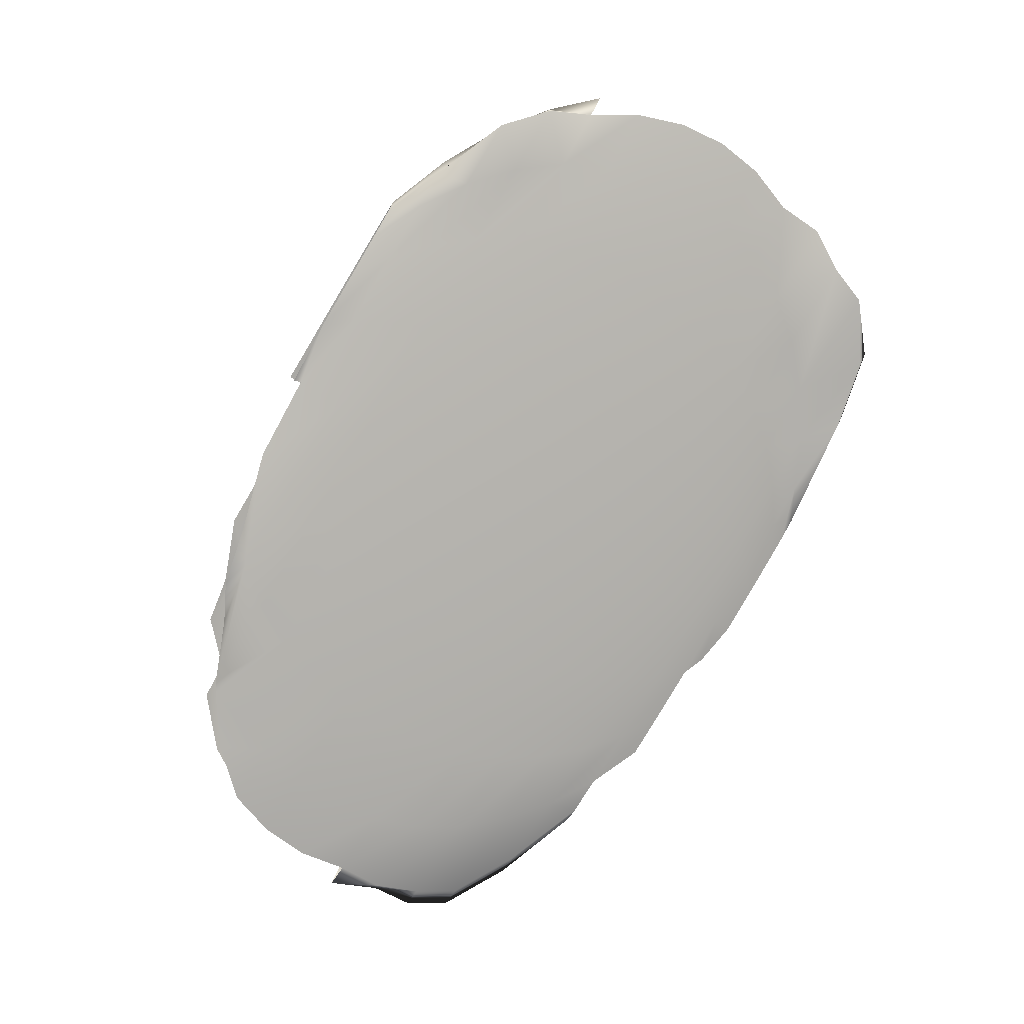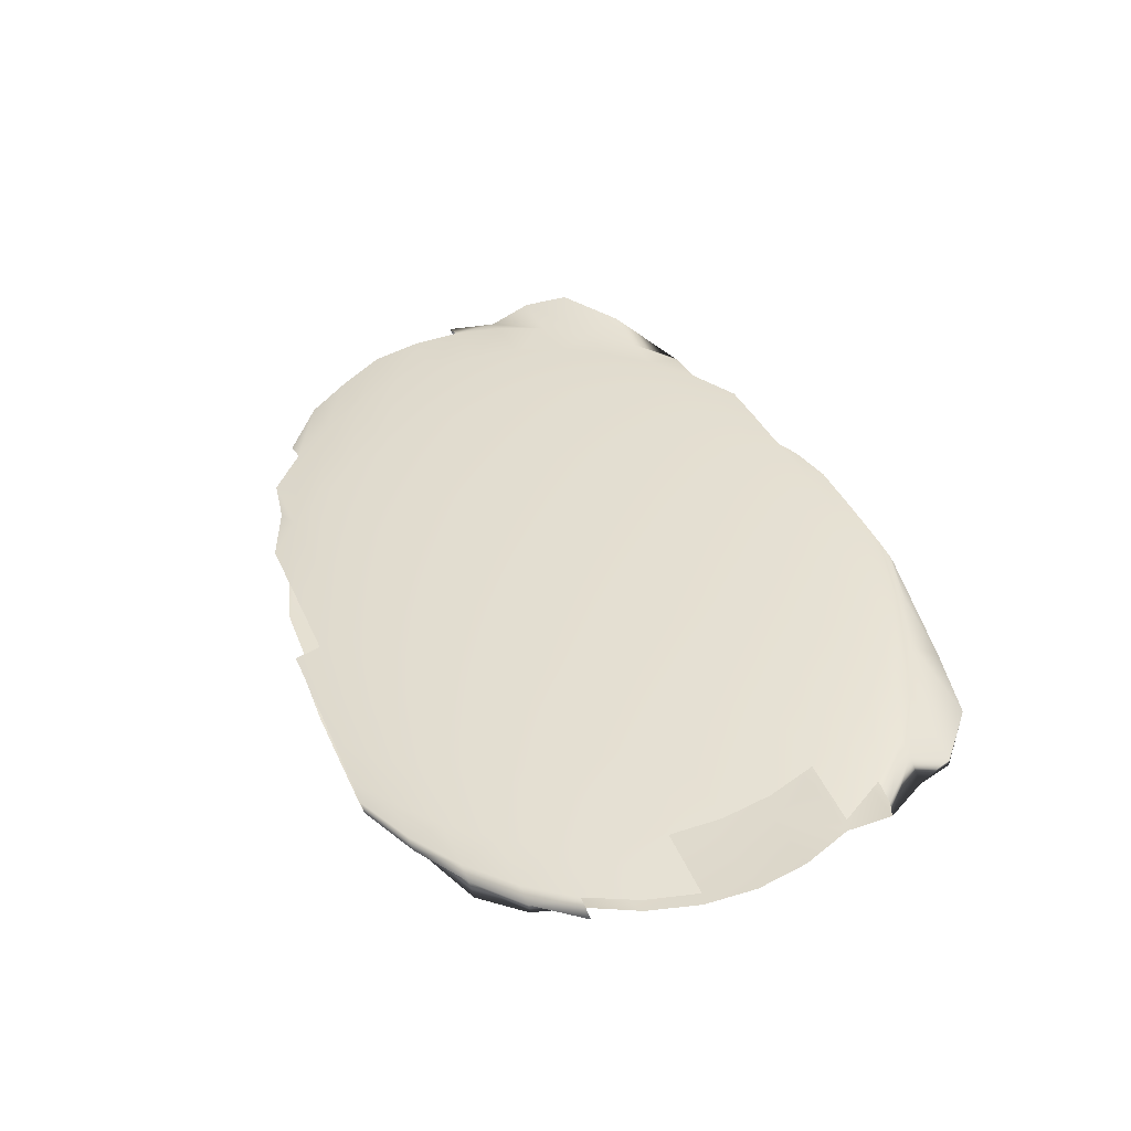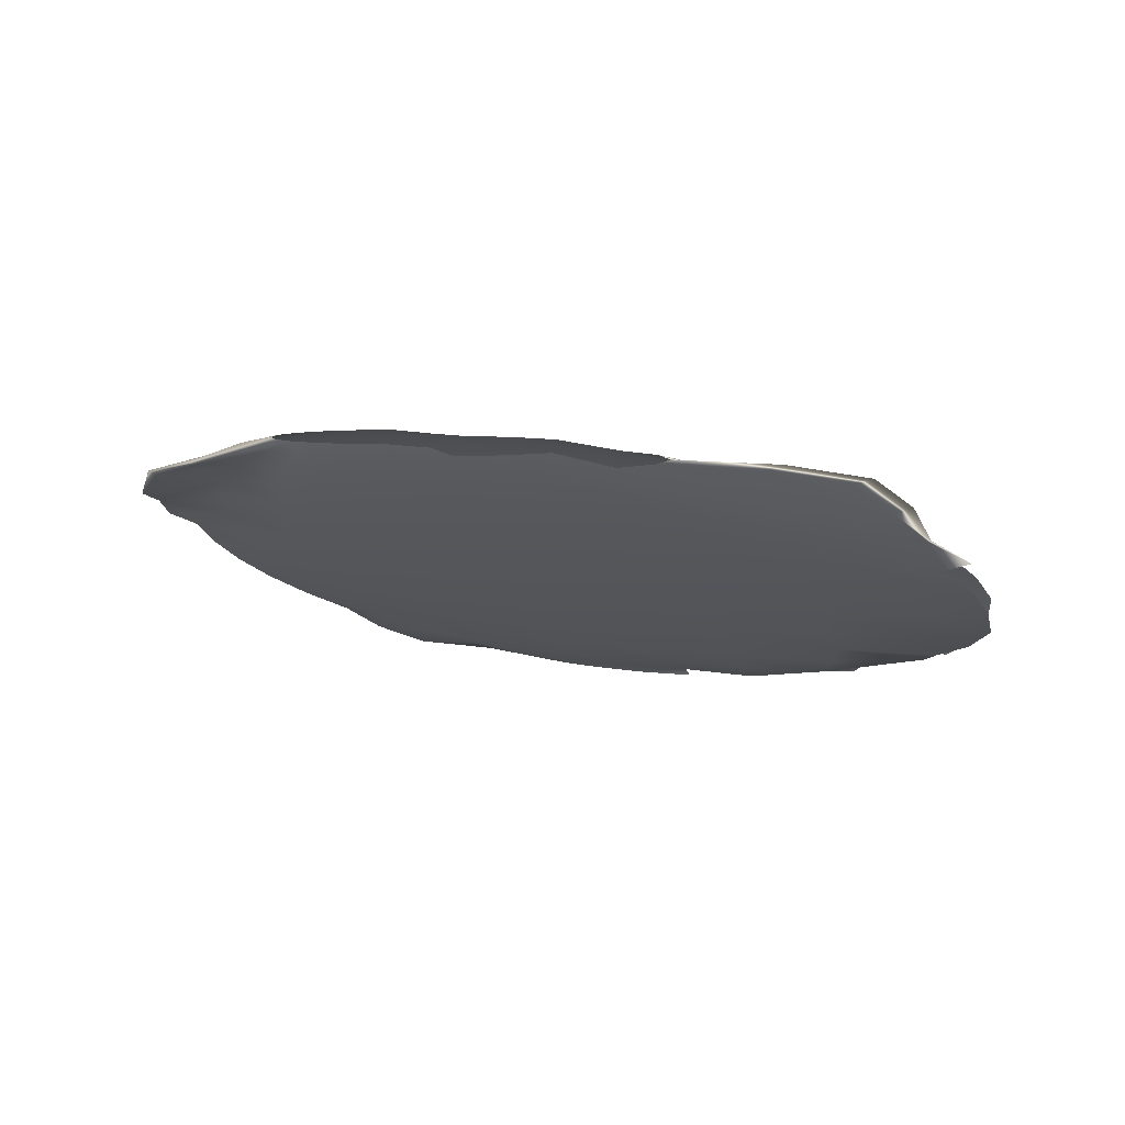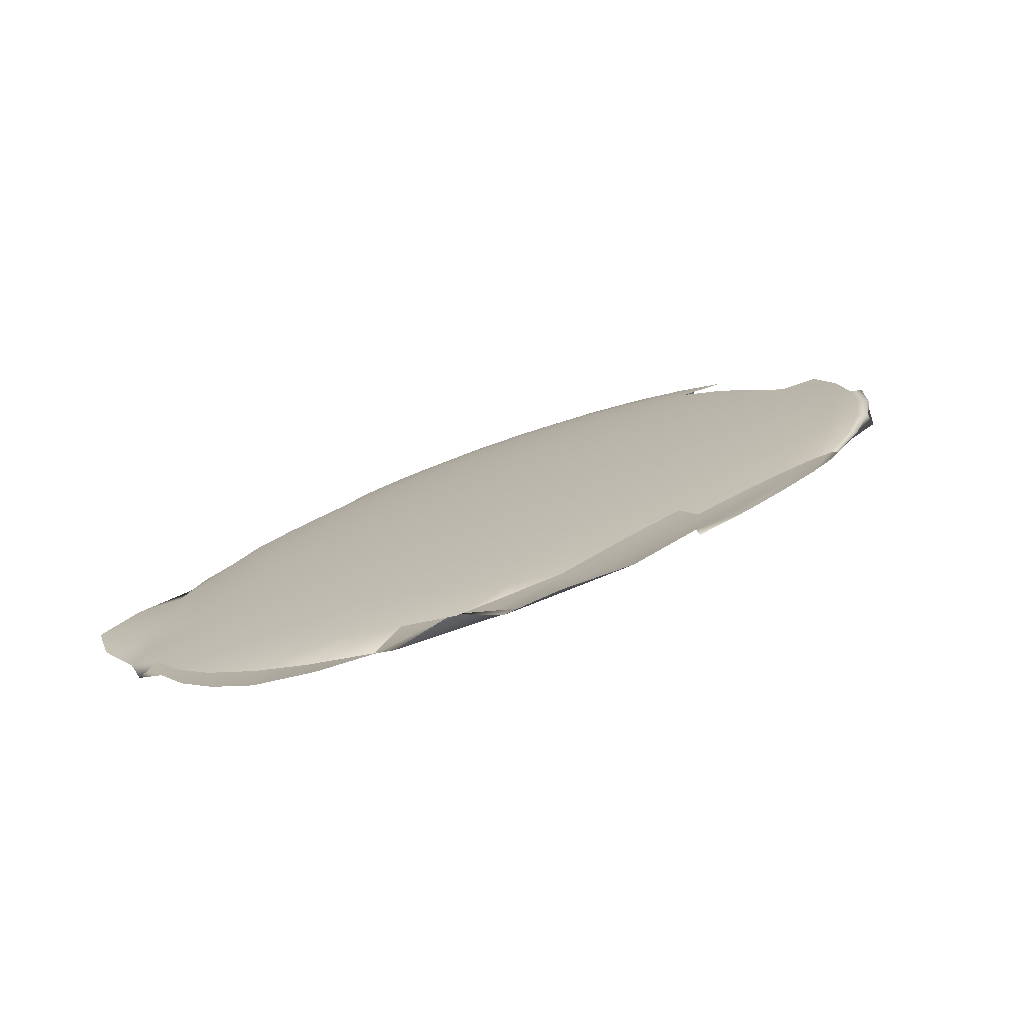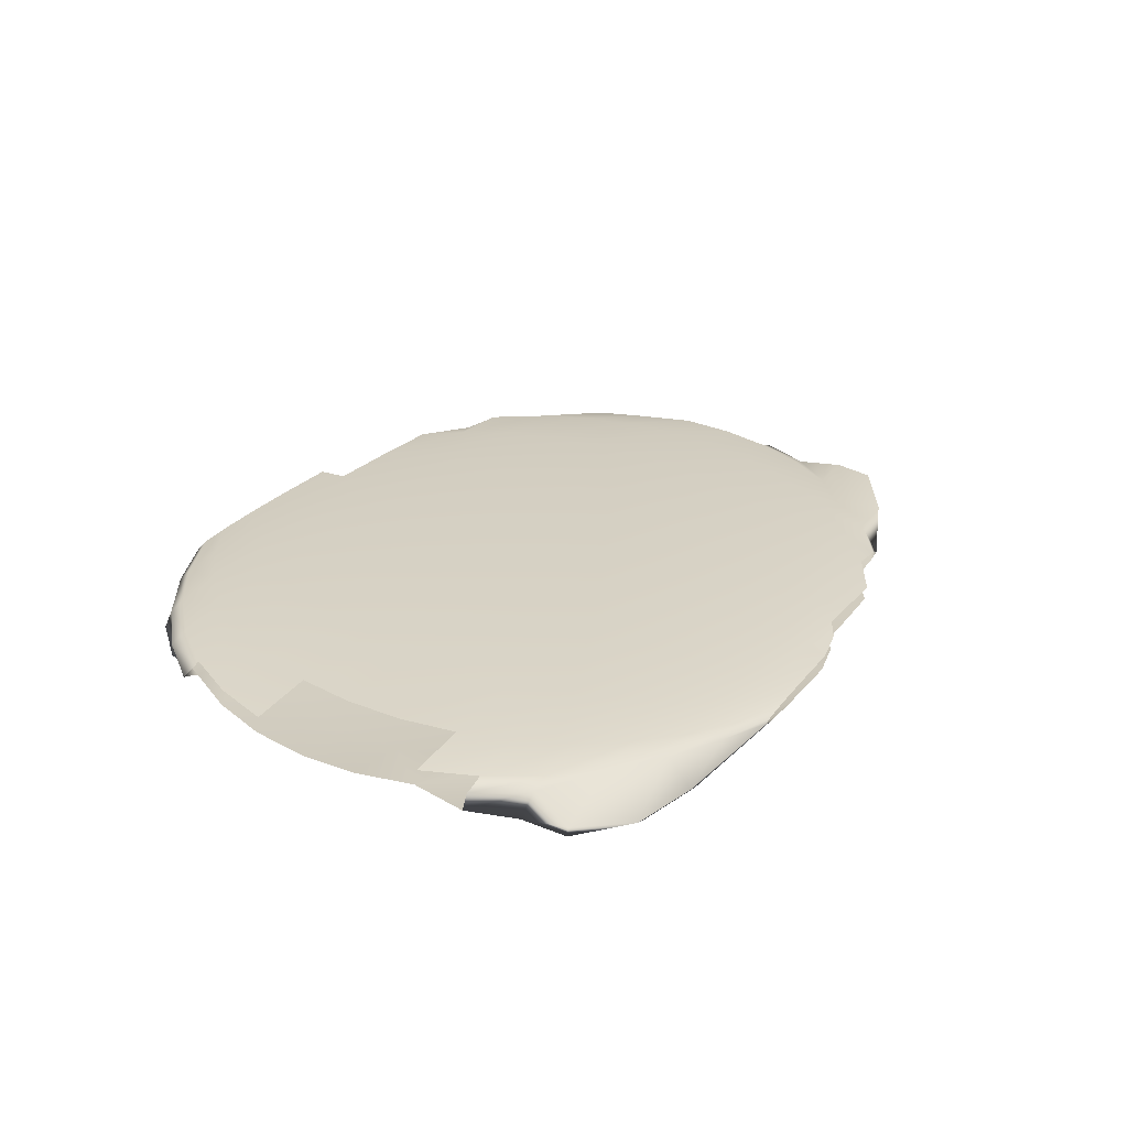
<metadata>
{"format":"obj","ext":"obj","renderer":"f3d","projection":"perspective","resolution":1024,"background":"white","views":[{"elev":-64.1,"azim":57.6,"up":"+Y"},{"elev":57.4,"azim":67.2,"up":"+Y"},{"elev":-28.5,"azim":-147.8,"up":"+Y"},{"elev":3.6,"azim":-39.6,"up":"+Y"},{"elev":42.3,"azim":118.2,"up":"+Y"}]}
</metadata>
<code>
g default
v -28.12 15.34 5.033
v -28.29 15.3 5.033
v -28.56 15.23 5.033
v -28.9 15.13 5.033
v -29.27 15.01 5.033
v -29.63 14.88 5.1
v -29.6 14.77 5.1
v -29.23 14.89 5.033
v -28.86 15.01 5.033
v -28.53 15.13 5.033
v -28.27 15.23 5.033
v -28.1 15.3 5.033
v -28.05 15.34 5.033
v -27.59 15.53 5.191
v -27.84 15.47 5.191
v -28.24 15.36 5.191
v -28.73 15.21 5.191
v -29.28 15.04 5.191
v -29.82 14.85 5.191
v -30.3 14.68 5.191
v -30.68 14.53 5.191
v -30.65 14.43 5.191
v -30.25 14.54 5.191
v -29.76 14.68 5.191
v -29.22 14.86 5.191
v -28.68 15.04 5.191
v -28.19 15.22 5.191
v -27.81 15.36 5.191
v -27.1 15.47 5.191
v -27.02 15.53 5.191
v -27.1 15.7 5.407
v -27.43 15.62 5.407
v -27.94 15.48 5.407
v -28.58 15.29 5.407
v -29.28 15.06 5.407
v -29.98 14.82 5.407
v -30.61 14.6 5.407
v -31.11 14.41 5.407
v -31.42 14.27 5.407
v -31.52 14.2 5.407
v -31.4 14.2 5.407
v -31.06 14.27 5.407
v -30.55 14.41 5.407
v -29.91 14.61 5.407
v -29.21 14.83 5.407
v -28.51 15.07 5.407
v -27.88 15.3 5.407
v -27.39 15.49 5.407
v -26.52 15.63 5.326
v -26.42 15.7 5.326
v -26.66 15.85 5.676
v -27.06 15.76 5.676
v -27.68 15.59 5.676
v -28.44 15.36 5.676
v -29.29 15.08 5.676
v -30.13 14.8 5.676
v -30.89 14.53 5.676
v -31.49 14.3 5.676
v -31.86 14.13 5.676
v -32.29 14.04 5.676
v -32.11 14.05 5.676
v -31.43 14.14 5.676
v -30.82 14.31 5.676
v -30.05 14.54 5.676
v -29.2 14.81 5.676
v -28.36 15.1 5.676
v -27.6 15.37 5.676
v -27.01 15.6 5.676
v -26.03 15.76 5.676
v -26.04 15.85 5.676
v -26.29 15.98 5.99
v -26.75 15.87 5.99
v -27.45 15.68 5.99
v -28.33 15.42 5.99
v -29.3 15.1 5.99
v -30.26 14.78 5.99
v -31.13 14.47 5.99
v -31.81 14.2 5.99
v -32.24 14.01 5.99
v -32.83 13.91 5.99
v -32.66 13.92 5.99
v -31.75 14.02 5.99
v -31.04 14.21 5.99
v -30.16 14.48 5.99
v -29.19 14.79 5.99
v -28.23 15.12 5.99
v -27.37 15.43 5.99
v -26.68 15.69 5.99
v -25.93 15.88 5.99
v -26.12 15.98 5.99
v -25.99 16.08 6.343
v -26.49 15.97 6.343
v -27.27 15.76 6.343
v -28.24 15.46 6.343
v -29.3 15.12 6.343
v -30.37 14.76 6.343
v -31.32 14.42 6.343
v -32.07 14.13 6.343
v -32.54 13.92 6.343
v -32.96 13.81 6.343
v -32.8 13.81 6.343
v -32 13.93 6.343
v -31.23 14.14 6.343
v -30.26 14.43 6.343
v -29.19 14.77 6.343
v -28.13 15.13 6.343
v -27.17 15.48 6.343
v -26.43 15.77 6.343
v -25.73 15.98 6.343
v -25.8 16.08 6.343
v -25.77 16.16 6.725
v -26.31 16.04 6.725
v -27.13 15.81 6.725
v -28.17 15.5 6.725
v -29.31 15.13 6.725
v -30.44 14.75 6.725
v -31.46 14.38 6.725
v -32.26 14.07 6.725
v -32.76 13.85 6.725
v -32.92 13.73 6.725
v -32.89 13.74 6.725
v -32.19 13.86 6.725
v -31.36 14.08 6.725
v -30.33 14.4 6.725
v -29.19 14.76 6.725
v -28.05 15.15 6.725
v -27.04 15.51 6.725
v -26.24 15.82 6.725
v -25.73 16.04 6.725
v -26.19 16.08 7.127
v -27.05 15.84 7.127
v -28.13 15.52 7.127
v -29.31 15.14 7.127
v -30.49 14.74 7.127
v -31.54 14.36 7.127
v -32.37 14.04 7.127
v -32.9 13.81 7.127
v -33.07 13.69 7.127
v -32.86 13.69 7.127
v -32.3 13.82 7.127
v -31.44 14.05 7.127
v -30.37 14.38 7.127
v -29.18 14.76 7.127
v -28.01 15.16 7.127
v -26.95 15.53 7.127
v -26.12 15.85 7.127
v -25.59 16.09 7.127
v -26.16 16.09 7.539
v -27.02 15.85 7.539
v -28.11 15.53 7.539
v -29.31 15.14 7.539
v -30.5 14.74 7.539
v -31.57 14.35 7.539
v -32.41 14.03 7.539
v -32.94 13.79 7.539
v -32.9 13.67 7.539
v -32.34 13.8 7.539
v -31.47 14.04 7.539
v -30.38 14.37 7.539
v -29.18 14.75 7.539
v -27.99 15.16 7.539
v -26.92 15.54 7.539
v -26.08 15.87 7.539
v -25.55 16.1 7.539
v -25.63 16.21 7.951
v -26.19 16.08 7.951
v -27.05 15.84 7.951
v -28.13 15.52 7.951
v -29.31 15.14 7.951
v -30.49 14.74 7.951
v -31.54 14.36 7.951
v -32.37 14.04 7.951
v -32.9 13.81 7.951
v -32.86 13.69 7.951
v -32.3 13.82 7.951
v -31.44 14.05 7.951
v -30.37 14.38 7.951
v -29.18 14.76 7.951
v -28.01 15.16 7.951
v -26.95 15.53 7.951
v -26.12 15.85 7.951
v -25.59 16.09 7.951
v -25.77 16.16 8.354
v -26.31 16.04 8.354
v -27.13 15.81 8.354
v -28.17 15.5 8.354
v -29.31 15.13 8.354
v -30.44 14.75 8.354
v -31.46 14.38 8.354
v -32.26 14.07 8.354
v -32.71 13.85 8.354
v -32.73 13.74 8.354
v -32.19 13.86 8.354
v -31.36 14.08 8.354
v -30.33 14.4 8.354
v -29.19 14.76 8.354
v -28.05 15.15 8.354
v -27.04 15.51 8.354
v -26.24 15.82 8.354
v -25.73 16.04 8.354
v -25.99 16.08 8.736
v -26.49 15.97 8.736
v -27.27 15.76 8.736
v -28.24 15.46 8.736
v -29.3 15.12 8.736
v -30.37 14.76 8.736
v -31.32 14.42 8.736
v -32.07 14.13 8.736
v -32.47 13.92 8.736
v -32.39 13.86 8.736
v -32 14 9.02
v -31.23 14.14 8.736
v -30.26 14.43 8.736
v -29.19 14.77 8.736
v -28.13 15.13 8.736
v -27.17 15.48 8.736
v -26.43 15.77 8.736
v -25.95 15.98 8.736
v -25.8 16.08 8.736
v -26.29 15.98 9.088
v -26.75 15.87 9.088
v -27.45 15.68 9.088
v -28.33 15.42 9.088
v -29.3 15.1 9.088
v -30.26 14.78 9.088
v -31.13 14.47 9.088
v -31.81 14.2 9.088
v -32.06 14.01 9.088
v -31.87 14.02 9.088
v -31.04 14.21 9.088
v -30.16 14.48 9.088
v -29.19 14.79 9.088
v -28.23 15.12 9.088
v -27.37 15.43 9.088
v -26.68 15.69 9.088
v -26.1 15.88 9.088
v -26.12 15.98 9.088
v -26.66 15.85 9.403
v -27.06 15.76 9.403
v -27.68 15.59 9.403
v -28.44 15.36 9.403
v -29.29 15.08 9.403
v -30.13 14.8 9.403
v -30.89 14.53 9.403
v -31.49 14.3 9.403
v -31.43 14.29 9.284
v -30.82 14.31 9.403
v -30.05 14.54 9.403
v -29.2 14.81 9.403
v -28.36 15.1 9.403
v -27.6 15.37 9.403
v -27.01 15.6 9.403
v -26.42 15.76 9.403
v -26.51 15.85 9.403
v -27.1 15.7 9.671
v -27.43 15.62 9.671
v -27.94 15.48 9.671
v -28.58 15.29 9.671
v -29.28 15.06 9.671
v -29.98 14.82 9.671
v -30.61 14.6 9.671
v -31.11 14.41 9.467
v -31.06 14.27 9.467
v -30.55 14.45 9.585
v -29.91 14.64 9.77
v -29.21 14.9 9.798
v -28.51 15.07 9.671
v -27.88 15.3 9.671
v -27.39 15.49 9.671
v -27.07 15.63 9.671
v -26.97 15.7 9.671
v -27.59 15.53 9.887
v -27.84 15.47 9.887
v -28.24 15.36 9.887
v -28.73 15.21 9.887
v -29.28 15.04 9.887
v -29.22 14.86 9.861
v -28.68 15.04 9.887
v -28.19 15.22 9.887
v -27.81 15.36 9.887
v -27.57 15.47 9.887
v -27.49 15.53 9.887
g spiegel_links
f 1 2 14
f 14 2 15
f 2 3 15
f 15 3 16
f 3 4 16
f 16 4 17
f 4 5 17
f 17 5 18
f 5 6 18
f 18 6 19
f 8 25 7
f 7 25 24
f 8 9 25
f 25 9 26
f 9 10 26
f 26 10 27
f 10 11 27
f 27 11 28
f 29 28 12
f 11 12 28
f 13 30 12
f 12 30 29
f 1 14 13
f 13 14 30
f 14 15 31
f 31 15 32
f 15 16 32
f 32 16 33
f 16 17 33
f 33 17 34
f 17 18 34
f 34 18 35
f 18 19 35
f 35 19 36
f 19 20 36
f 36 20 37
f 20 21 37
f 37 21 38
f 22 23 42
f 42 23 43
f 23 24 43
f 43 24 44
f 24 25 44
f 44 25 45
f 25 26 45
f 45 26 46
f 26 27 46
f 46 27 47
f 27 28 47
f 47 28 48
f 28 29 48
f 48 29 49
f 30 50 29
f 29 50 49
f 14 31 30
f 30 31 50
f 31 32 51
f 51 32 52
f 32 33 52
f 52 33 53
f 33 34 53
f 53 34 54
f 34 35 54
f 54 35 55
f 35 36 55
f 55 36 56
f 36 37 56
f 56 37 57
f 37 38 57
f 57 38 58
f 38 39 58
f 58 39 59
f 60 59 40
f 39 40 59
f 41 61 40
f 40 61 60
f 42 62 41
f 41 62 61
f 42 43 62
f 62 43 63
f 43 44 63
f 63 44 64
f 44 45 64
f 64 45 65
f 45 46 65
f 65 46 66
f 46 47 66
f 66 47 67
f 47 48 67
f 67 48 68
f 48 49 68
f 68 49 69
f 49 50 69
f 69 50 70
f 50 31 70
f 70 31 51
f 51 52 71
f 71 52 72
f 52 53 72
f 72 53 73
f 53 54 73
f 73 54 74
f 54 55 74
f 74 55 75
f 55 56 75
f 75 56 76
f 56 57 76
f 76 57 77
f 57 58 77
f 77 58 78
f 58 59 78
f 78 59 79
f 59 60 79
f 79 60 80
f 61 81 60
f 60 81 80
f 62 82 61
f 61 82 81
f 62 63 82
f 82 63 83
f 63 64 83
f 83 64 84
f 64 65 84
f 84 65 85
f 65 66 85
f 85 66 86
f 66 67 86
f 86 67 87
f 67 68 87
f 87 68 88
f 69 89 68
f 68 89 88
f 69 70 89
f 89 70 90
f 70 51 90
f 90 51 71
f 71 72 91
f 91 72 92
f 72 73 92
f 92 73 93
f 73 74 93
f 93 74 94
f 74 75 94
f 94 75 95
f 75 76 95
f 95 76 96
f 76 77 96
f 96 77 97
f 77 78 97
f 97 78 98
f 78 79 98
f 98 79 99
f 80 100 79
f 79 100 99
f 80 81 100
f 100 81 101
f 81 82 101
f 101 82 102
f 82 83 102
f 102 83 103
f 83 84 103
f 103 84 104
f 84 85 104
f 104 85 105
f 85 86 105
f 105 86 106
f 86 87 106
f 106 87 107
f 87 88 107
f 107 88 108
f 88 89 108
f 108 89 109
f 89 90 109
f 109 90 110
f 90 71 110
f 110 71 91
f 91 92 111
f 111 92 112
f 92 93 112
f 112 93 113
f 93 94 113
f 113 94 114
f 94 95 114
f 114 95 115
f 95 96 115
f 115 96 116
f 96 97 116
f 116 97 117
f 97 98 117
f 117 98 118
f 98 99 118
f 118 99 119
f 100 120 99
f 99 120 119
f 100 101 120
f 120 101 121
f 101 102 121
f 121 102 122
f 102 103 122
f 122 103 123
f 103 104 123
f 123 104 124
f 104 105 124
f 124 105 125
f 105 106 125
f 125 106 126
f 106 107 126
f 126 107 127
f 107 108 127
f 127 108 128
f 109 129 108
f 108 129 128
f 112 113 130
f 130 113 131
f 113 114 131
f 131 114 132
f 114 115 132
f 132 115 133
f 115 116 133
f 133 116 134
f 116 117 134
f 134 117 135
f 117 118 135
f 135 118 136
f 118 119 136
f 136 119 137
f 119 120 137
f 137 120 138
f 120 121 138
f 121 139 138
f 121 122 139
f 139 122 140
f 122 123 140
f 140 123 141
f 123 124 141
f 141 124 142
f 124 125 142
f 142 125 143
f 125 126 143
f 143 126 144
f 126 127 144
f 144 127 145
f 127 128 145
f 145 128 146
f 128 129 146
f 146 129 147
f 130 131 148
f 148 131 149
f 131 132 149
f 149 132 150
f 132 133 150
f 150 133 151
f 133 134 151
f 151 134 152
f 134 135 152
f 152 135 153
f 135 136 153
f 153 136 154
f 136 137 154
f 154 137 155
f 139 140 156
f 156 140 157
f 140 141 157
f 157 141 158
f 141 142 158
f 158 142 159
f 142 143 159
f 159 143 160
f 143 144 160
f 160 144 161
f 144 145 161
f 161 145 162
f 145 146 162
f 162 146 163
f 146 147 163
f 163 147 164
f 148 149 166
f 166 149 167
f 149 150 167
f 167 150 168
f 150 151 168
f 168 151 169
f 151 152 169
f 169 152 170
f 152 153 170
f 170 153 171
f 153 154 171
f 171 154 172
f 154 155 172
f 172 155 173
f 156 157 174
f 174 157 175
f 157 158 175
f 175 158 176
f 158 159 176
f 176 159 177
f 159 160 177
f 177 160 178
f 160 161 178
f 178 161 179
f 161 162 179
f 179 162 180
f 162 163 180
f 180 163 181
f 163 164 181
f 181 164 182
f 165 166 183
f 183 166 184
f 166 167 184
f 184 167 185
f 167 168 185
f 185 168 186
f 168 169 186
f 186 169 187
f 169 170 187
f 187 170 188
f 170 171 188
f 188 171 189
f 171 172 189
f 189 172 190
f 172 173 190
f 190 173 191
f 174 175 192
f 192 175 193
f 175 176 193
f 193 176 194
f 176 177 194
f 194 177 195
f 177 178 195
f 195 178 196
f 178 179 196
f 196 179 197
f 179 180 197
f 197 180 198
f 180 181 198
f 198 181 199
f 181 182 199
f 199 182 200
f 183 184 201
f 201 184 202
f 184 185 202
f 202 185 203
f 185 186 203
f 203 186 204
f 186 187 204
f 204 187 205
f 187 188 205
f 205 188 206
f 188 189 206
f 206 189 207
f 189 190 207
f 207 190 208
f 190 191 208
f 208 191 209
f 211 210 193
f 192 193 210
f 194 212 193
f 193 212 211
f 194 195 212
f 212 195 213
f 195 196 213
f 213 196 214
f 196 197 214
f 214 197 215
f 197 198 215
f 215 198 216
f 198 199 216
f 216 199 217
f 199 200 217
f 217 200 218
f 201 202 220
f 220 202 221
f 202 203 221
f 221 203 222
f 203 204 222
f 222 204 223
f 204 205 223
f 223 205 224
f 205 206 224
f 224 206 225
f 206 207 225
f 225 207 226
f 207 208 226
f 226 208 227
f 208 209 227
f 227 209 228
f 211 212 229
f 229 212 230
f 212 213 230
f 230 213 231
f 213 214 231
f 231 214 232
f 214 215 232
f 232 215 233
f 215 216 233
f 233 216 234
f 216 217 234
f 234 217 235
f 218 236 217
f 217 236 235
f 219 237 218
f 218 237 236
f 219 201 237
f 237 201 220
f 220 221 238
f 238 221 239
f 221 222 239
f 239 222 240
f 222 223 240
f 240 223 241
f 223 224 241
f 241 224 242
f 224 225 242
f 242 225 243
f 225 226 243
f 243 226 244
f 226 227 244
f 244 227 245
f 230 247 229
f 229 247 246
f 230 231 247
f 247 231 248
f 231 232 248
f 248 232 249
f 232 233 249
f 249 233 250
f 233 234 250
f 250 234 251
f 234 235 251
f 251 235 252
f 236 253 235
f 235 253 252
f 237 254 236
f 236 254 253
f 237 220 254
f 254 220 238
f 238 239 255
f 255 239 256
f 239 240 256
f 256 240 257
f 240 241 257
f 257 241 258
f 241 242 258
f 258 242 259
f 242 243 259
f 259 243 260
f 243 244 260
f 260 244 261
f 245 262 244
f 244 262 261
f 246 247 263
f 247 264 263
f 248 265 247
f 247 265 264
f 248 249 265
f 265 249 266
f 250 267 249
f 249 267 266
f 250 251 267
f 267 251 268
f 251 252 268
f 268 252 269
f 253 270 252
f 252 270 269
f 253 254 270
f 270 254 271
f 254 238 271
f 271 238 255
f 255 256 272
f 272 256 273
f 256 257 273
f 273 257 274
f 257 258 274
f 274 258 275
f 258 259 275
f 275 259 276
f 267 278 266
f 266 278 277
f 267 268 278
f 278 268 279
f 268 269 279
f 279 269 280
f 269 270 280
f 280 270 281
f 270 271 281
f 281 271 282
f 271 255 282
f 282 255 272

</code>
